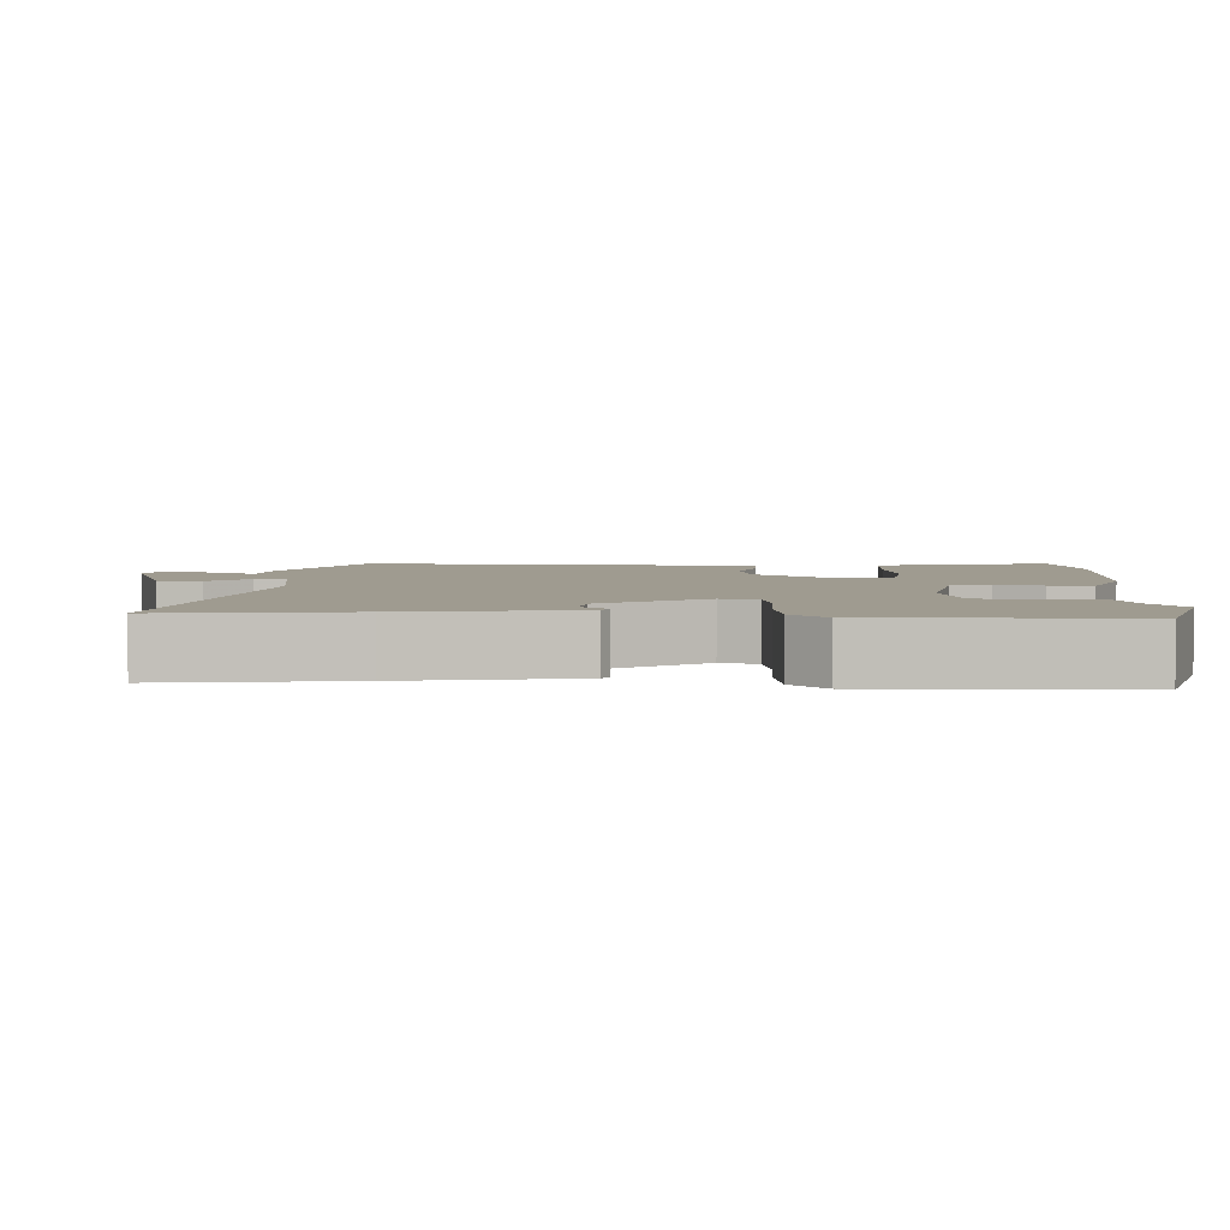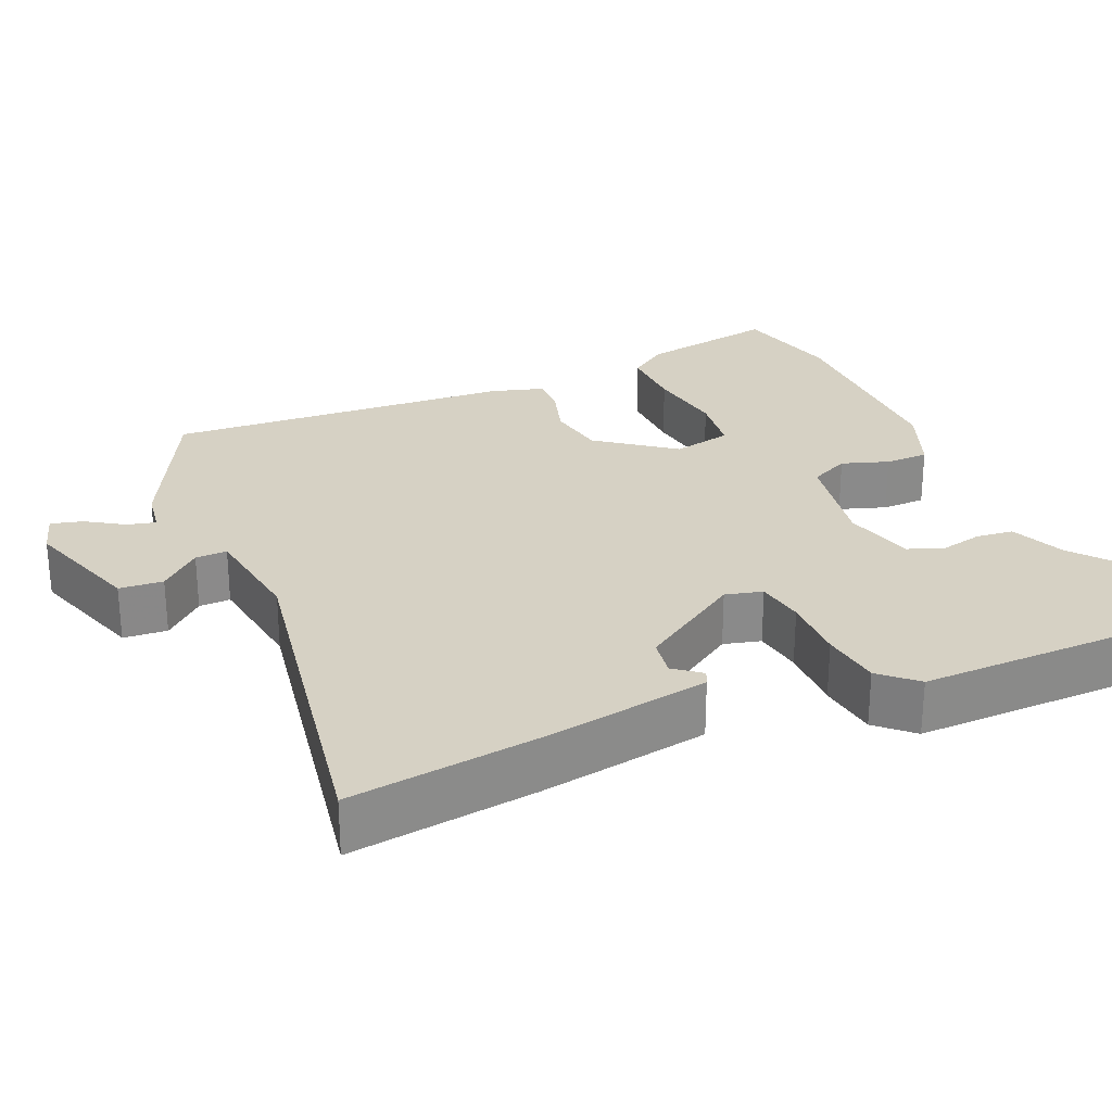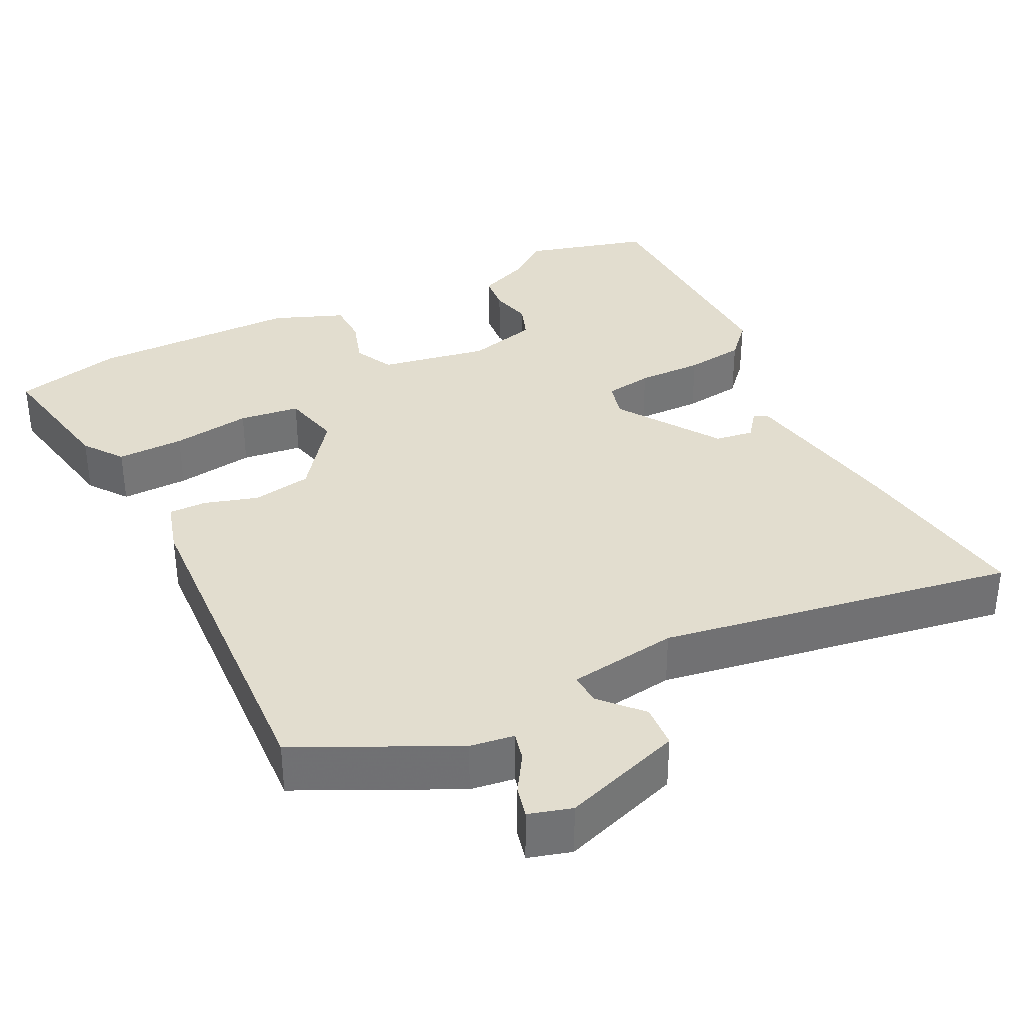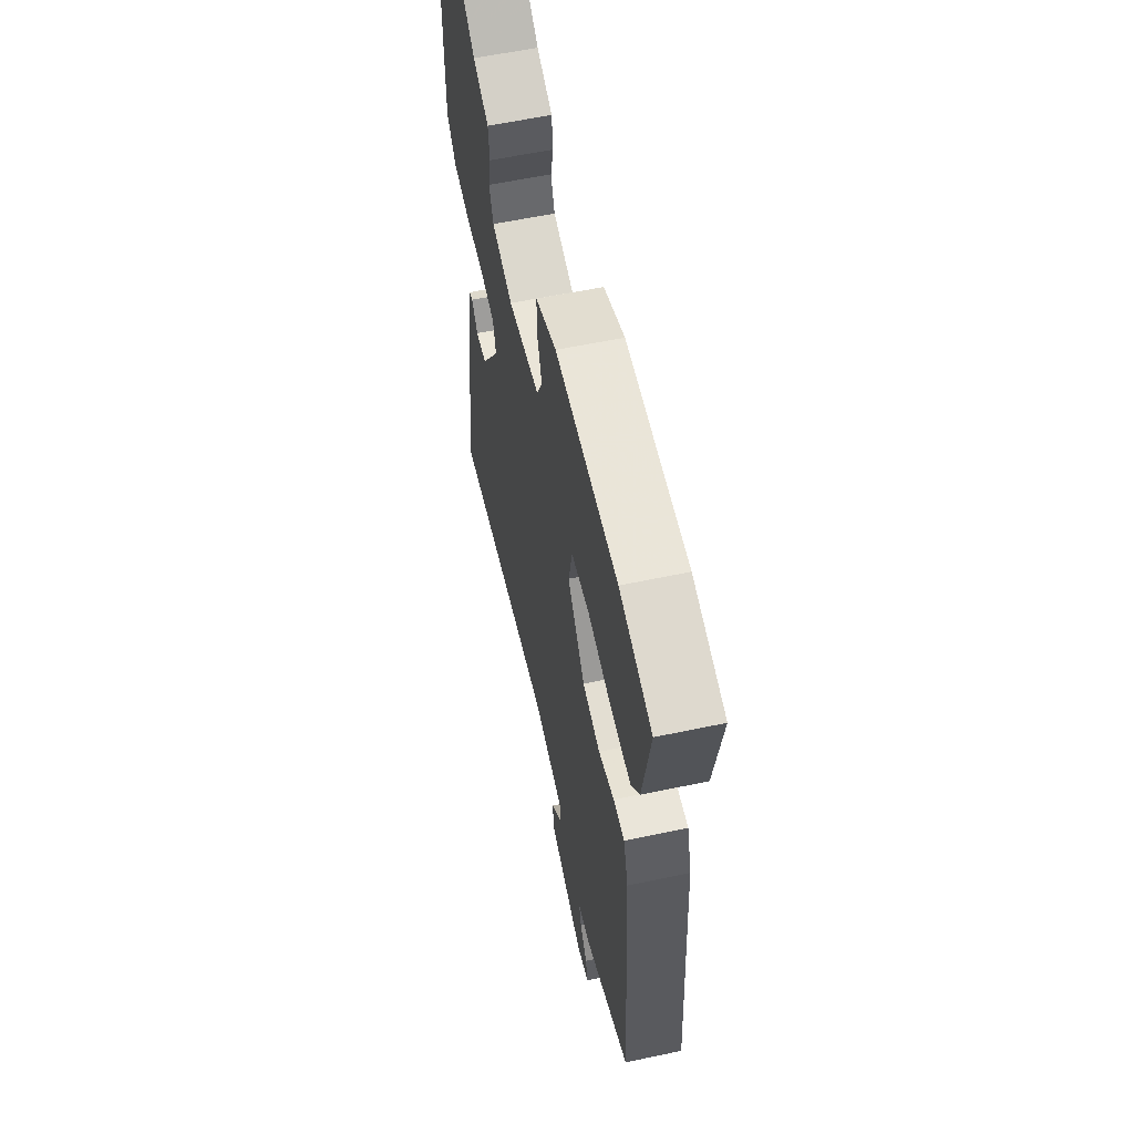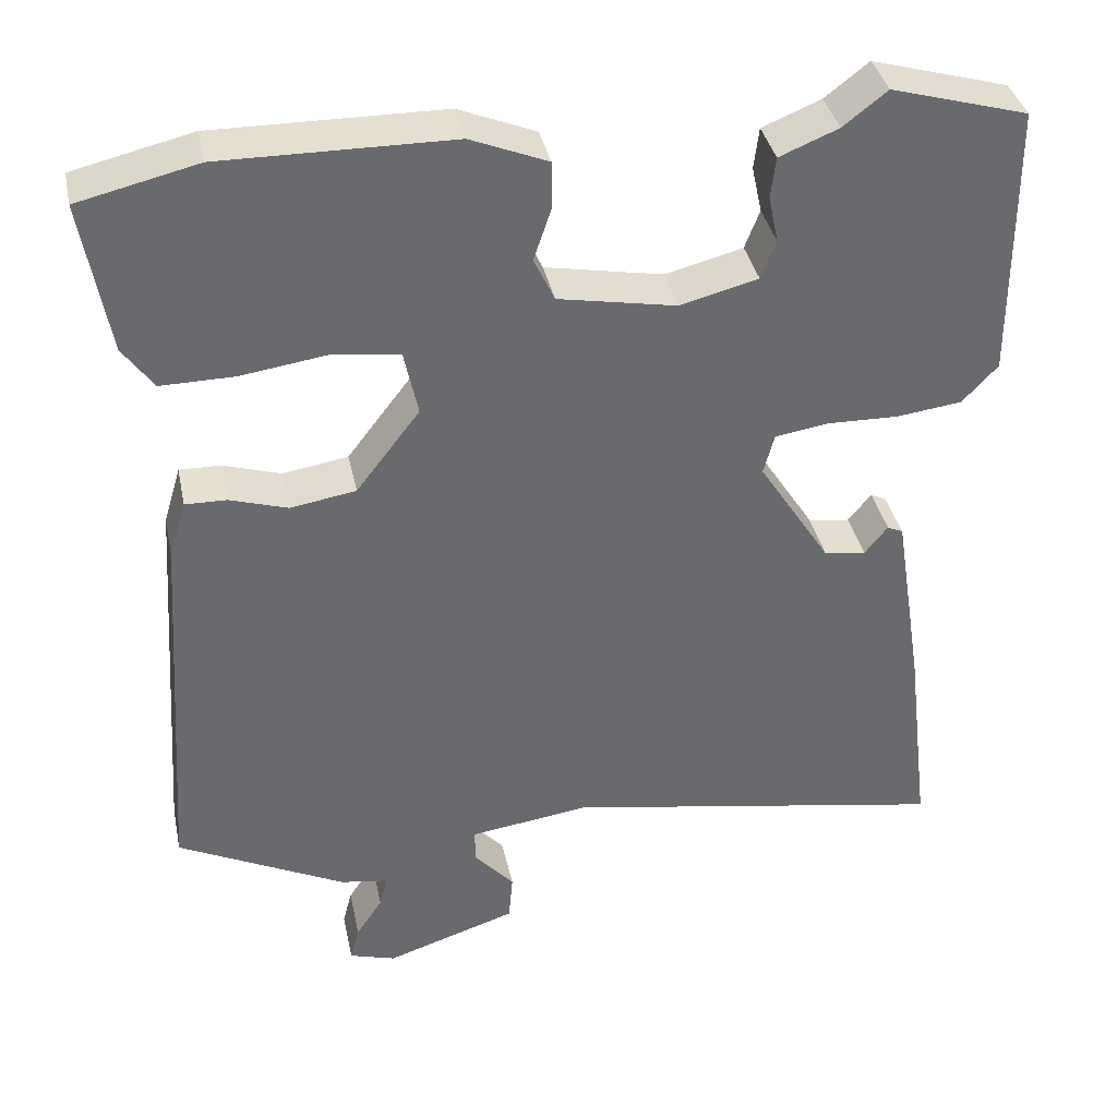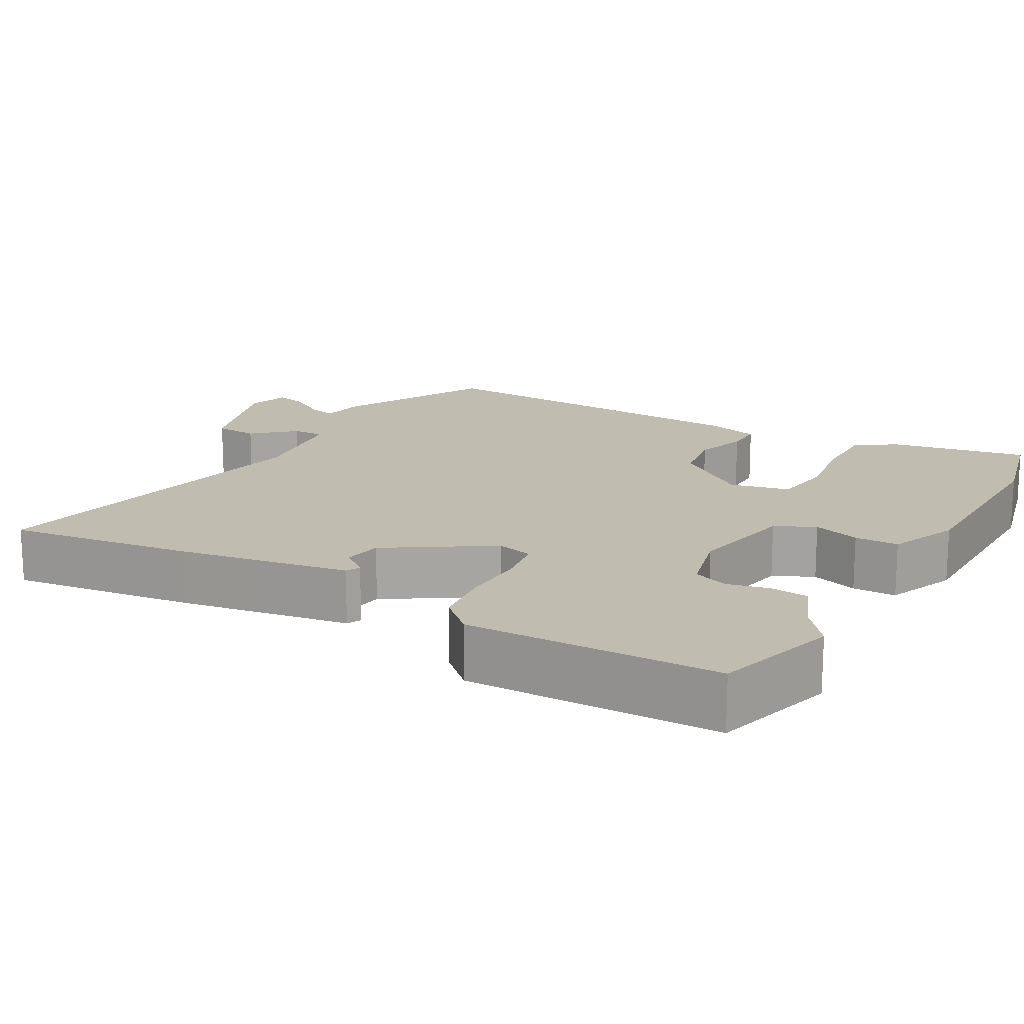
<metadata>
{"format":"obj","ext":"obj","renderer":"f3d","projection":"perspective","resolution":1024,"background":"white","views":[{"elev":4.0,"azim":-87.9,"up":"+Y"},{"elev":26.9,"azim":-113.8,"up":"+Y"},{"elev":35.0,"azim":152.7,"up":"+Y"},{"elev":59.1,"azim":77.7,"up":"+Z"},{"elev":37.4,"azim":168.2,"up":"+Z"},{"elev":16.6,"azim":-60.7,"up":"+Y"}]}
</metadata>
<code>
v -0.506 0.07 -0.548
v -0.476 0.07 -0.302
v -0.462 0.07 -0.213
v -0.44 0.07 -0.076
v -0.421 0.07 -0.067
v -0.393 0.07 -0.102
v -0.342 0.07 -0.094
v -0.255 0.07 0.042
v -0.268 0.07 0.091
v -0.332 0.07 0.101
v -0.419 0.07 0.099
v -0.498 0.07 0.109
v -0.541 0.07 0.155
v -0.539 0.07 0.489
v -0.374 0.07 0.536
v -0.321 0.07 0.495
v -0.25 0.07 0.466
v -0.244 0.07 0.416
v -0.256 0.07 0.36
v -0.238 0.07 0.313
v -0.144 0.07 0.289
v -0.001 0.07 0.316
v 0.024 0.07 0.369
v 0.003 0.07 0.431
v 0.003 0.07 0.489
v 0.096 0.07 0.527
v 0.373 0.07 0.53
v 0.517 0.07 0.496
v 0.485 0.07 0.312
v 0.448 0.07 0.26
v 0.359 0.07 0.261
v 0.254 0.07 0.276
v 0.174 0.07 0.265
v 0.157 0.07 0.186
v 0.234 0.07 0.086
v 0.313 0.07 0.073
v 0.383 0.07 0.095
v 0.433 0.07 0.096
v 0.454 0.07 0.026
v 0.486 0.07 -0.434
v 0.283 0.07 -0.536
v 0.225 0.07 -0.545
v 0.235 0.07 -0.583
v 0.267 0.07 -0.632
v 0.278 0.07 -0.674
v 0.222 0.07 -0.691
v 0.063 0.07 -0.639
v 0.058 0.07 -0.581
v 0.106 0.07 -0.527
v 0.107 0.07 -0.485
v -0.038 0.07 -0.465
v -0.506 0 -0.548
v -0.476 0 -0.302
v -0.462 0 -0.213
v -0.44 0 -0.076
v -0.421 0 -0.067
v -0.393 0 -0.102
v -0.342 0 -0.094
v -0.255 0 0.042
v -0.268 0 0.091
v -0.332 0 0.101
v -0.419 0 0.099
v -0.498 0 0.109
v -0.541 0 0.155
v -0.539 0 0.489
v -0.374 0 0.536
v -0.321 0 0.495
v -0.25 0 0.466
v -0.244 0 0.416
v -0.256 0 0.36
v -0.238 0 0.313
v -0.144 0 0.289
v -0.001 0 0.316
v 0.024 0 0.369
v 0.003 0 0.431
v 0.003 0 0.489
v 0.096 0 0.527
v 0.373 0 0.53
v 0.517 0 0.496
v 0.485 0 0.312
v 0.448 0 0.26
v 0.359 0 0.261
v 0.254 0 0.276
v 0.174 0 0.265
v 0.157 0 0.186
v 0.234 0 0.086
v 0.313 0 0.073
v 0.383 0 0.095
v 0.433 0 0.096
v 0.454 0 0.026
v 0.486 0 -0.434
v 0.283 0 -0.536
v 0.225 0 -0.545
v 0.235 0 -0.583
v 0.267 0 -0.632
v 0.278 0 -0.674
v 0.222 0 -0.691
v 0.063 0 -0.639
v 0.058 0 -0.581
v 0.106 0 -0.527
v 0.107 0 -0.485
v -0.038 0 -0.465
f 47 48 49
f 46 47 49
f 45 46 49
f 44 45 49
f 43 44 49
f 42 43 49 50
f 41 42 50
f 40 41 50
f 39 40 50
f 38 39 50
f 37 38 50
f 36 37 50
f 35 36 50 51
f 30 31 32
f 29 30 32
f 28 29 32
f 27 28 32
f 26 27 32
f 25 26 32
f 24 25 32
f 23 24 32
f 22 23 32 33
f 21 22 33 34
f 16 17 18 19
f 16 19 20
f 15 16 20
f 14 15 20
f 13 14 20
f 12 13 20
f 11 12 20
f 10 11 20
f 21 34 35
f 20 21 35
f 10 20 35
f 9 10 35
f 4 5 6
f 3 4 6
f 2 3 6
f 1 2 6
f 1 6 7
f 51 1 7 8
f 8 9 35 51
f 100 99 98
f 100 98 97
f 100 97 96
f 100 96 95
f 100 95 94
f 101 100 94 93
f 101 93 92
f 101 92 91
f 101 91 90
f 101 90 89
f 101 89 88
f 101 88 87
f 102 101 87 86
f 83 82 81
f 83 81 80
f 83 80 79
f 83 79 78
f 83 78 77
f 83 77 76
f 83 76 75
f 83 75 74
f 84 83 74 73
f 85 84 73 72
f 70 69 68 67
f 71 70 67
f 71 67 66
f 71 66 65
f 71 65 64
f 71 64 63
f 71 63 62
f 71 62 61
f 86 85 72
f 86 72 71
f 86 71 61
f 86 61 60
f 57 56 55
f 57 55 54
f 57 54 53
f 57 53 52
f 58 57 52
f 59 58 52 102
f 102 86 60 59
f 1 52 53 2
f 2 53 54 3
f 3 54 55 4
f 4 55 56 5
f 5 56 57 6
f 6 57 58 7
f 7 58 59 8
f 8 59 60 9
f 9 60 61 10
f 10 61 62 11
f 11 62 63 12
f 12 63 64 13
f 13 64 65 14
f 14 65 66 15
f 15 66 67 16
f 16 67 68 17
f 17 68 69 18
f 18 69 70 19
f 19 70 71 20
f 20 71 72 21
f 21 72 73 22
f 22 73 74 23
f 23 74 75 24
f 24 75 76 25
f 25 76 77 26
f 26 77 78 27
f 27 78 79 28
f 28 79 80 29
f 29 80 81 30
f 30 81 82 31
f 31 82 83 32
f 32 83 84 33
f 33 84 85 34
f 34 85 86 35
f 35 86 87 36
f 36 87 88 37
f 37 88 89 38
f 38 89 90 39
f 39 90 91 40
f 40 91 92 41
f 41 92 93 42
f 42 93 94 43
f 43 94 95 44
f 44 95 96 45
f 45 96 97 46
f 46 97 98 47
f 47 98 99 48
f 48 99 100 49
f 49 100 101 50
f 50 101 102 51
f 51 102 52 1

</code>
